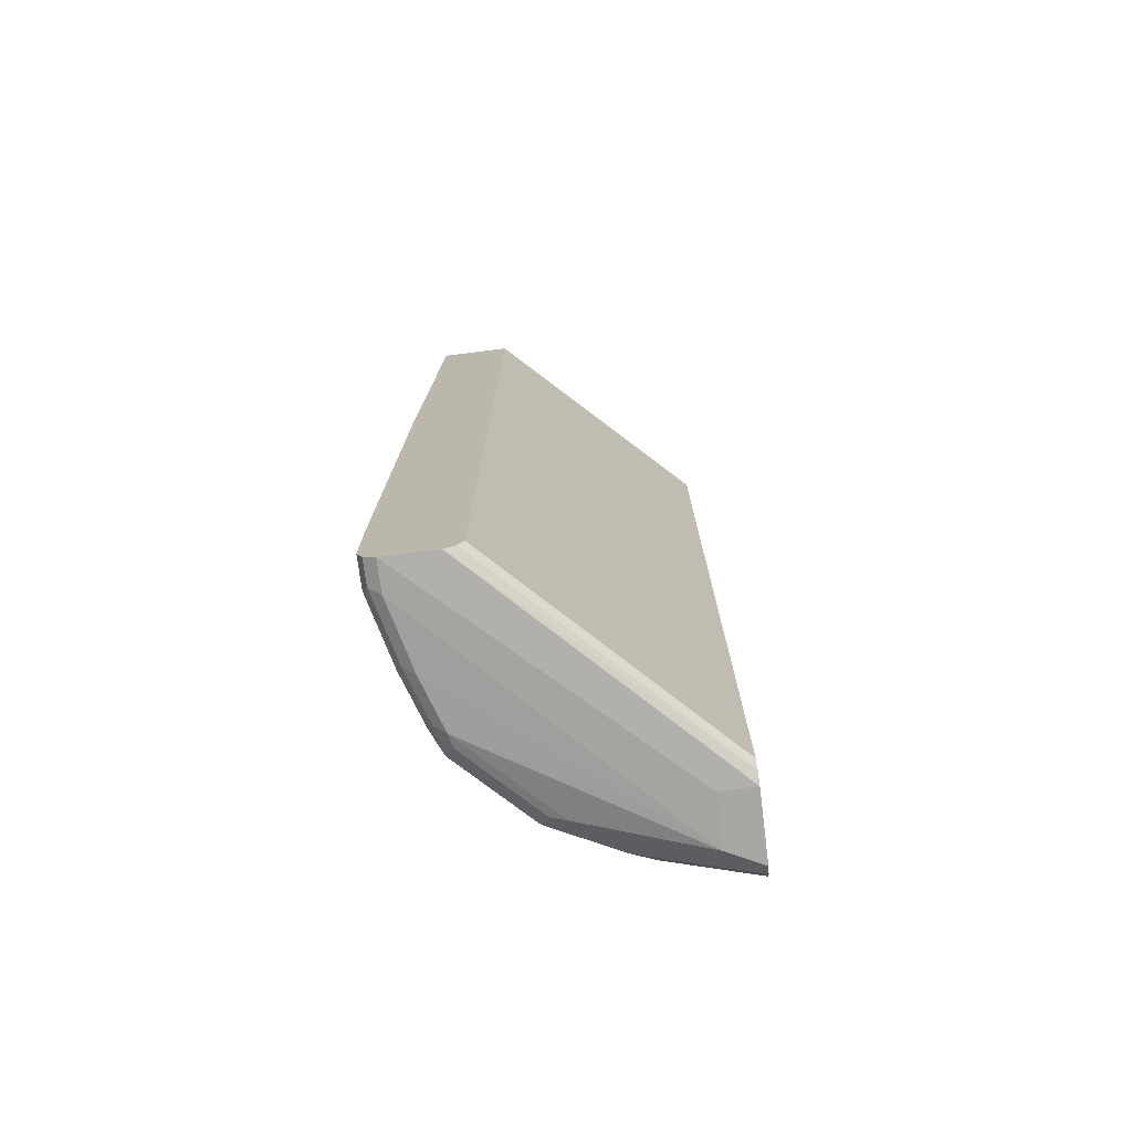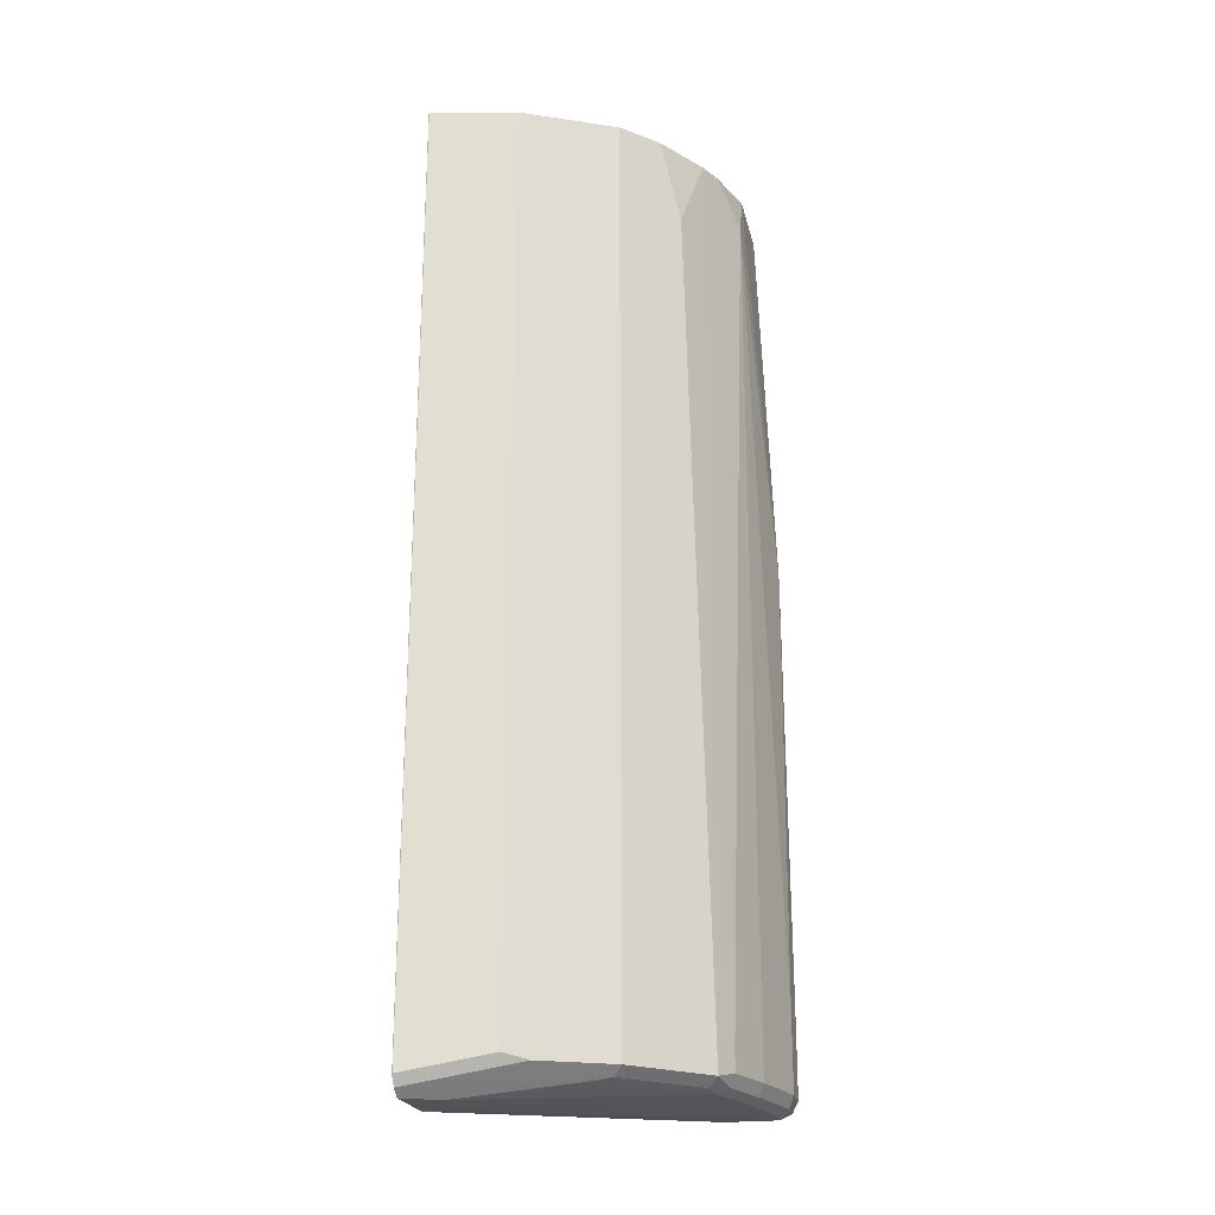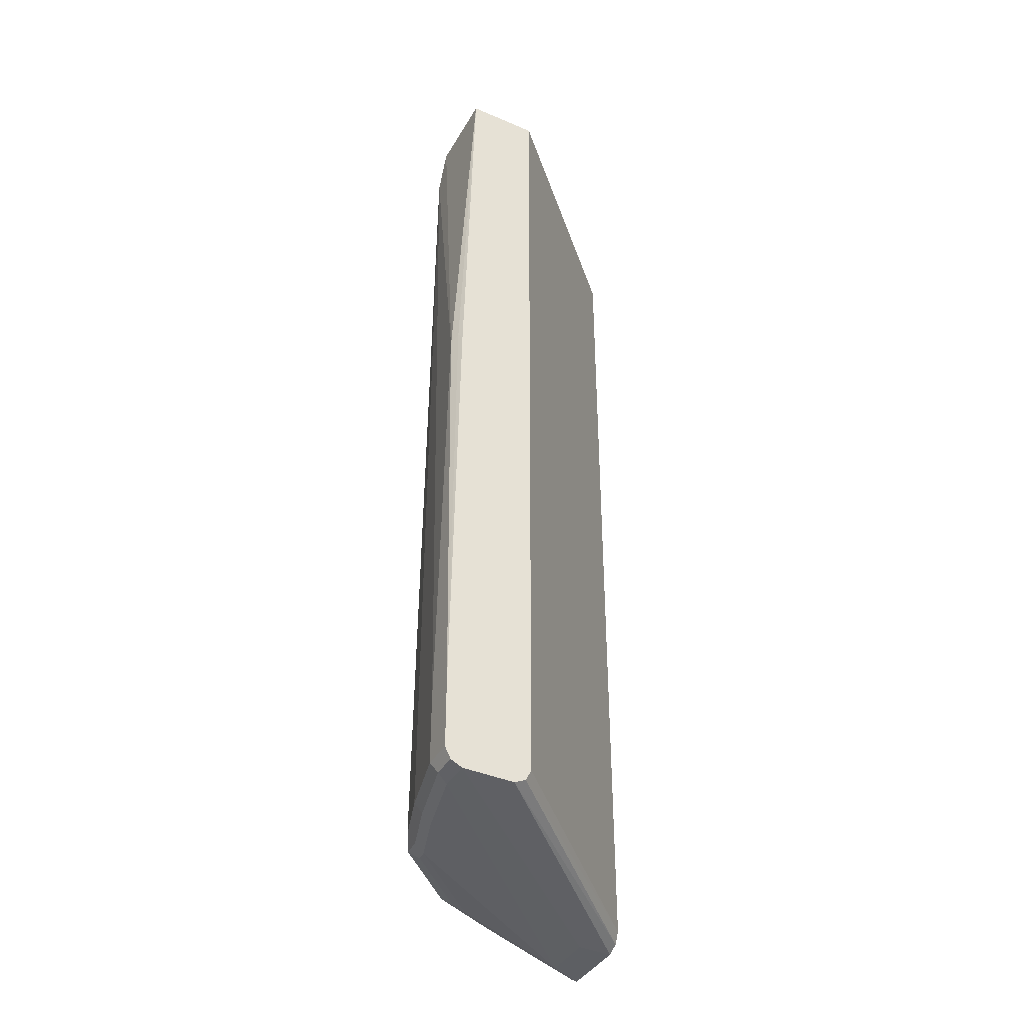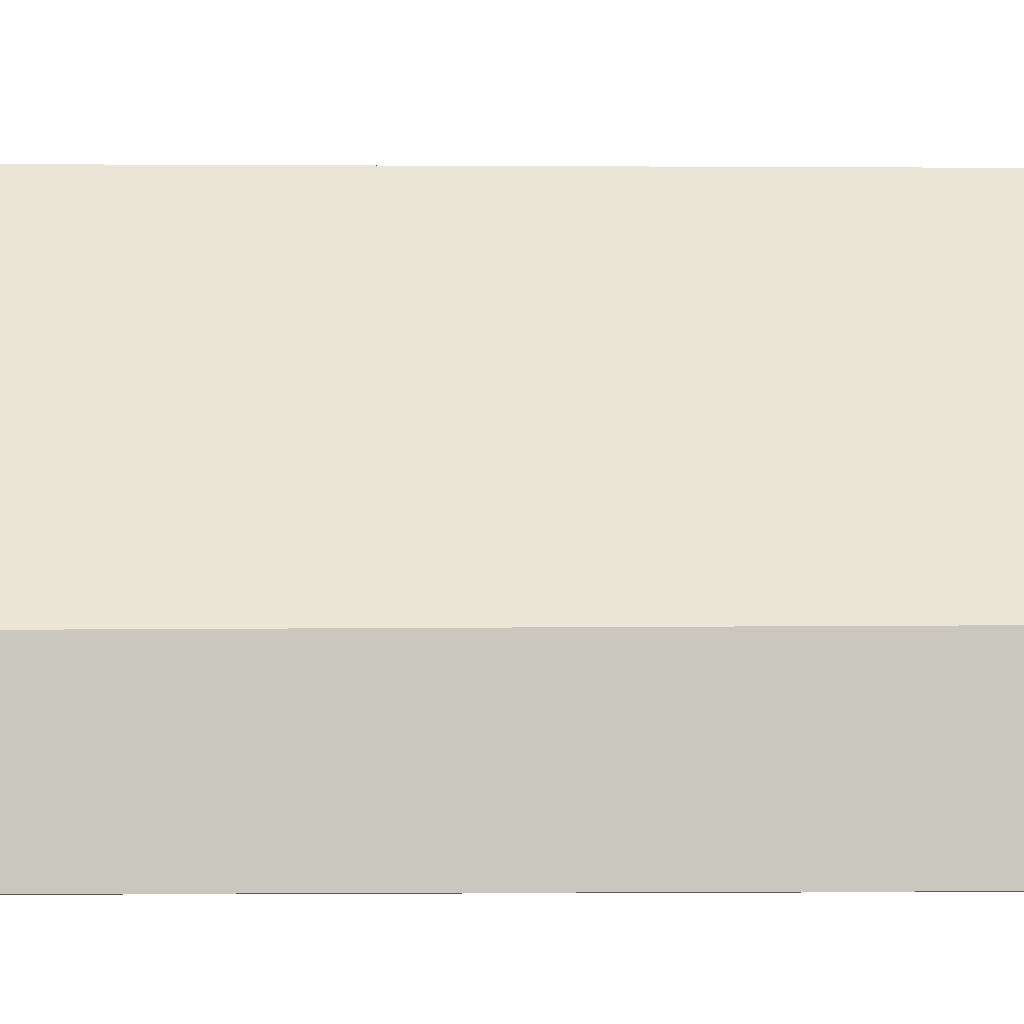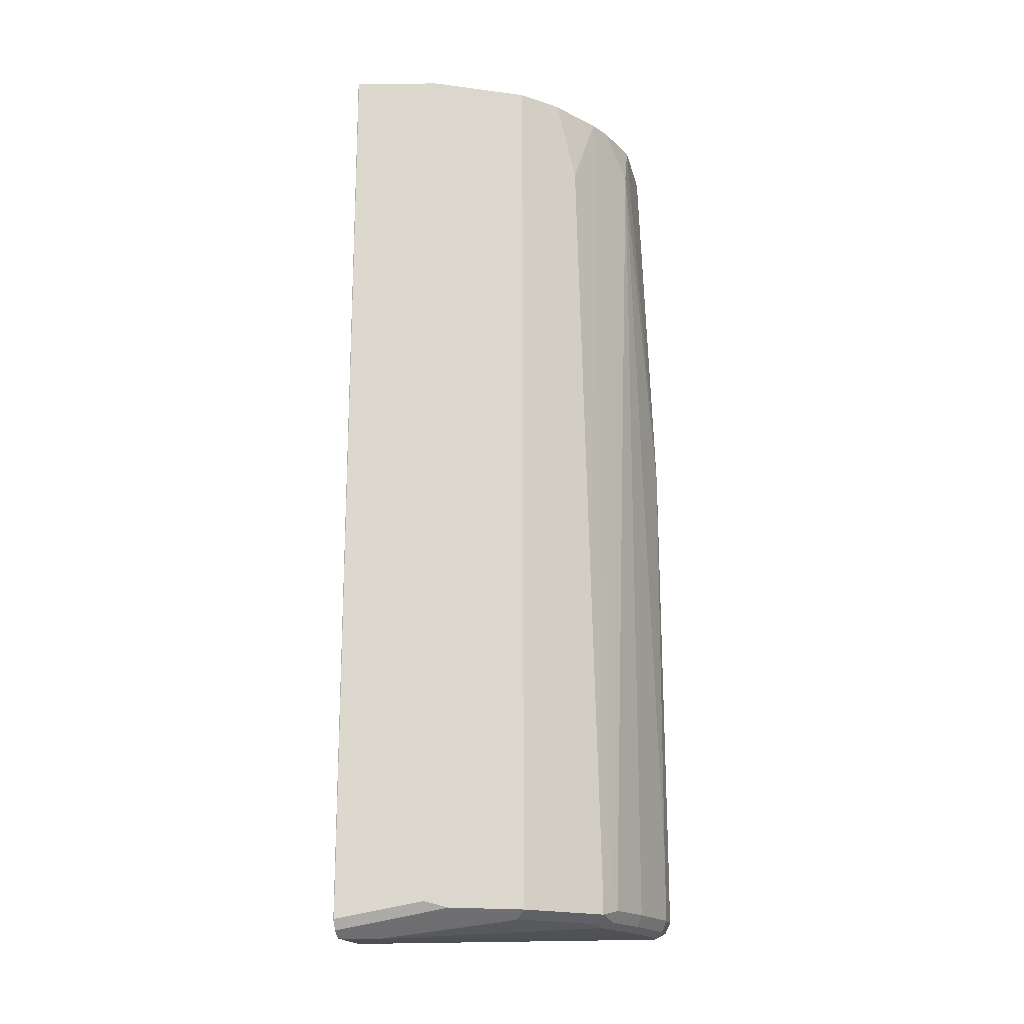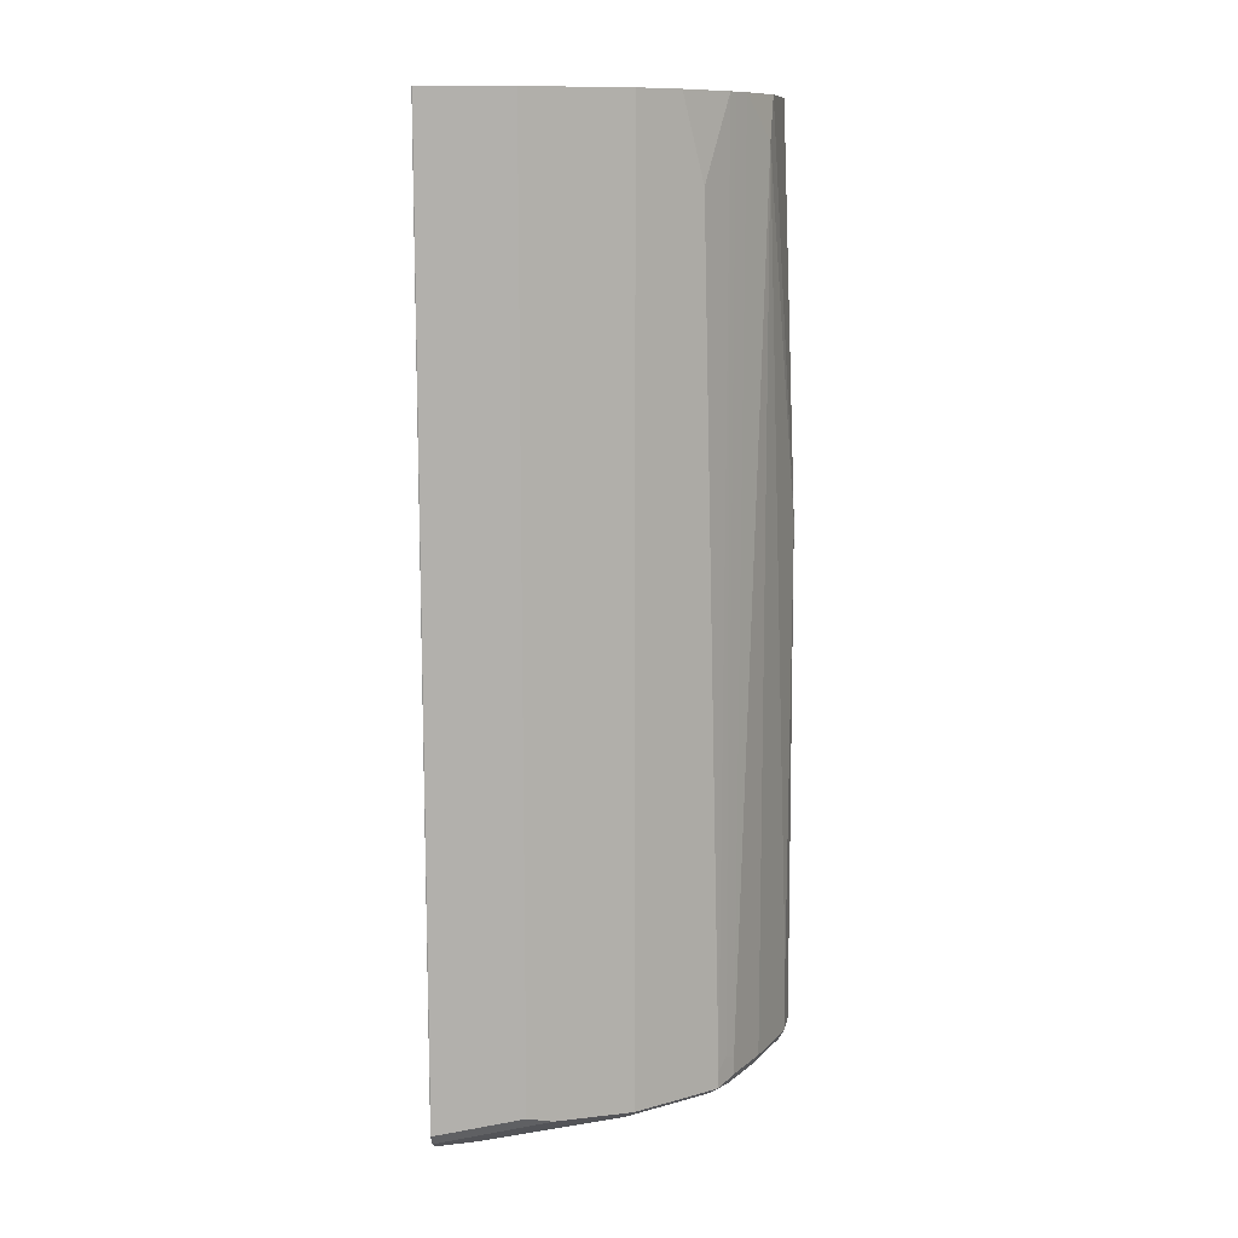
<metadata>
{"format":"obj","ext":"obj","renderer":"f3d","projection":"perspective","resolution":1024,"background":"white","views":[{"elev":-74.4,"azim":7.2,"up":"+Y"},{"elev":-22.5,"azim":-167.7,"up":"+Y"},{"elev":-40.3,"azim":-27.6,"up":"+Y"},{"elev":-0.9,"azim":87.4,"up":"+Z"},{"elev":-18.1,"azim":-167.7,"up":"+Y"},{"elev":11.2,"azim":-169.0,"up":"+Y"}]}
</metadata>
<code>
v -0.1237 -0.3839 0.008358
v 0.0003453 -0.3839 -0.1132
v -0.168 -0.3839 0.008358
v -0.126 -0.945 0.008358
v 0.0003453 -0.9555 -0.1155
v 0.0003453 -0.3839 -0.1783
v -0.168 -0.3839 -0.04202
v -0.1785 -0.63 -8e-07
v -0.1759 -0.6248 0.005249
v -0.1743 -0.63 0.008358
v -0.1267 -0.9464 0.008358
v -0.1295 -0.952 0.008358
v 0.0003453 -0.9625 -0.119
v -4.79e-06 -0.3839 -0.1785
v 0.0003453 -0.9555 -0.1783
v -0.1575 -0.3839 -0.07351
v -0.168 -0.4096 -0.05251
v -0.1785 -0.903 -0.01052
v -0.1785 -0.903 0.008358
v -0.1365 -0.9555 0.008358
v 0.0003453 -0.966 -0.126
v -0.05251 -0.3839 -0.168
v -4.79e-06 -0.9555 -0.1785
v 0.0003453 -0.9562 -0.1782
v -0.1529 -0.3839 -0.0828
v -0.154 -0.931 -0.091
v -0.1575 -0.9345 -0.08401
v -0.168 -0.945 -0.05251
v -0.1785 -0.945 -0.01052
v -0.1785 -0.945 0.008358
v -0.168 -0.9555 0.008358
v -0.02101 -0.966 -0.126
v 0.0003453 -0.966 -0.1677
v -0.06651 -0.3839 -0.161
v -0.05251 -0.945 -0.168
v 0.0003453 -0.9619 -0.1744
v -0.01401 -0.959 -0.1715
v -0.1505 -0.3839 -0.08749
v -0.1505 -0.938 -0.09799
v -0.1575 -0.945 -0.08401
v -0.154 -0.952 -0.08052
v -0.1645 -0.952 -0.049
v -0.175 -0.952 -0.007006
v -0.175 -0.952 0.008358
v -0.168 -0.9555 -0.01052
v -0.02101 -0.966 -0.1575
v -4.79e-06 -0.966 -0.168
v 0.0003453 -0.9659 -0.168
v -0.1085 -0.3839 -0.14
v -0.06651 -0.9485 -0.161
v -0.04901 -0.952 -0.1645
v 0.0003453 -0.9656 -0.1687
v -0.06126 -0.9538 -0.1557
v -0.1295 -0.3839 -0.119
v -0.14 -0.4341 -0.1085
v -0.1505 -0.9485 -0.09799
v -0.119 -0.3839 -0.1295
v -0.1452 -0.9538 -0.09274
v -0.147 -0.9555 -0.08401
v -0.1575 -0.9555 -0.05251
v -0.09449 -0.9555 -0.1365
v -0.1032 -0.9538 -0.1348
v -0.08227 -0.9538 -0.1452
v -0.1085 -0.9485 -0.14
v -0.119 -0.9485 -0.1295
v -0.1137 -0.9538 -0.1243
f 34 50 64
f 31 43 45
f 31 45 46
f 31 46 32
f 33 47 48
f 34 64 49
f 37 53 51
f 35 51 50
f 36 52 47
f 36 47 37
f 37 47 53
f 31 44 43
f 35 37 51
f 29 44 30
f 22 35 50
f 28 43 29
f 28 42 43
f 28 41 42
f 28 40 41
f 26 38 39
f 26 40 27
f 26 56 40
f 26 39 56
f 25 38 26
f 23 37 35
f 23 36 37
f 23 24 36
f 22 50 34
f 38 54 55
f 29 43 44
f 38 55 39
f 62 65 64
f 39 54 57
f 62 64 63
f 62 66 65
f 59 62 61
f 59 66 62
f 58 66 59
f 56 66 58
f 56 65 66
f 50 63 64
f 50 53 63
f 50 51 53
f 49 65 57
f 49 64 65
f 47 52 48
f 46 53 47
f 46 63 53
f 46 62 63
f 46 61 62
f 46 59 61
f 46 60 59
f 45 60 46
f 42 45 43
f 42 60 45
f 41 60 42
f 41 59 60
f 41 58 59
f 41 56 58
f 40 56 41
f 39 65 56
f 39 57 65
f 39 55 54
f 21 47 33
f 21 32 46
f 20 32 21
f 2 52 36
f 2 48 52
f 2 33 48
f 2 21 33
f 2 13 21
f 2 5 13
f 1 5 2
f 1 4 5
f 1 11 4
f 1 12 11
f 1 20 12
f 1 31 20
f 1 44 31
f 2 36 24
f 1 19 30
f 1 3 10
f 1 7 3
f 1 16 7
f 1 25 16
f 1 38 25
f 1 54 38
f 1 57 54
f 1 49 57
f 1 34 49
f 1 22 34
f 1 14 22
f 1 6 14
f 1 2 6
f 1 10 19
f 2 24 15
f 1 30 44
f 3 7 8
f 2 15 6
f 20 31 32
f 17 29 18
f 17 28 29
f 17 40 28
f 17 27 40
f 16 27 17
f 16 26 27
f 16 25 26
f 15 24 23
f 14 35 22
f 14 23 35
f 13 20 21
f 12 20 13
f 9 19 10
f 21 46 47
f 5 12 13
f 8 30 19
f 8 29 30
f 8 18 29
f 8 17 18
f 7 17 8
f 7 16 17
f 6 23 14
f 6 15 23
f 8 19 9
f 5 11 12
f 4 11 5
f 3 9 10
f 3 8 9

</code>
